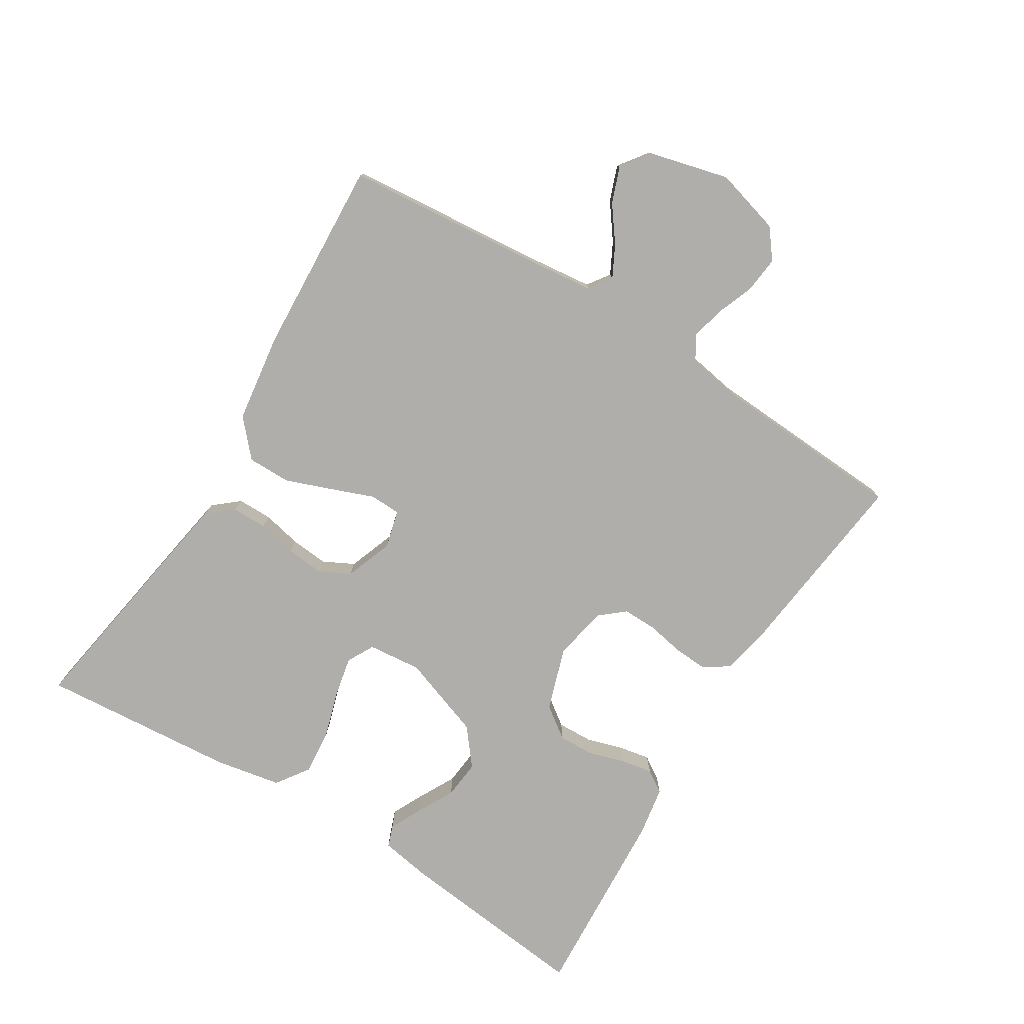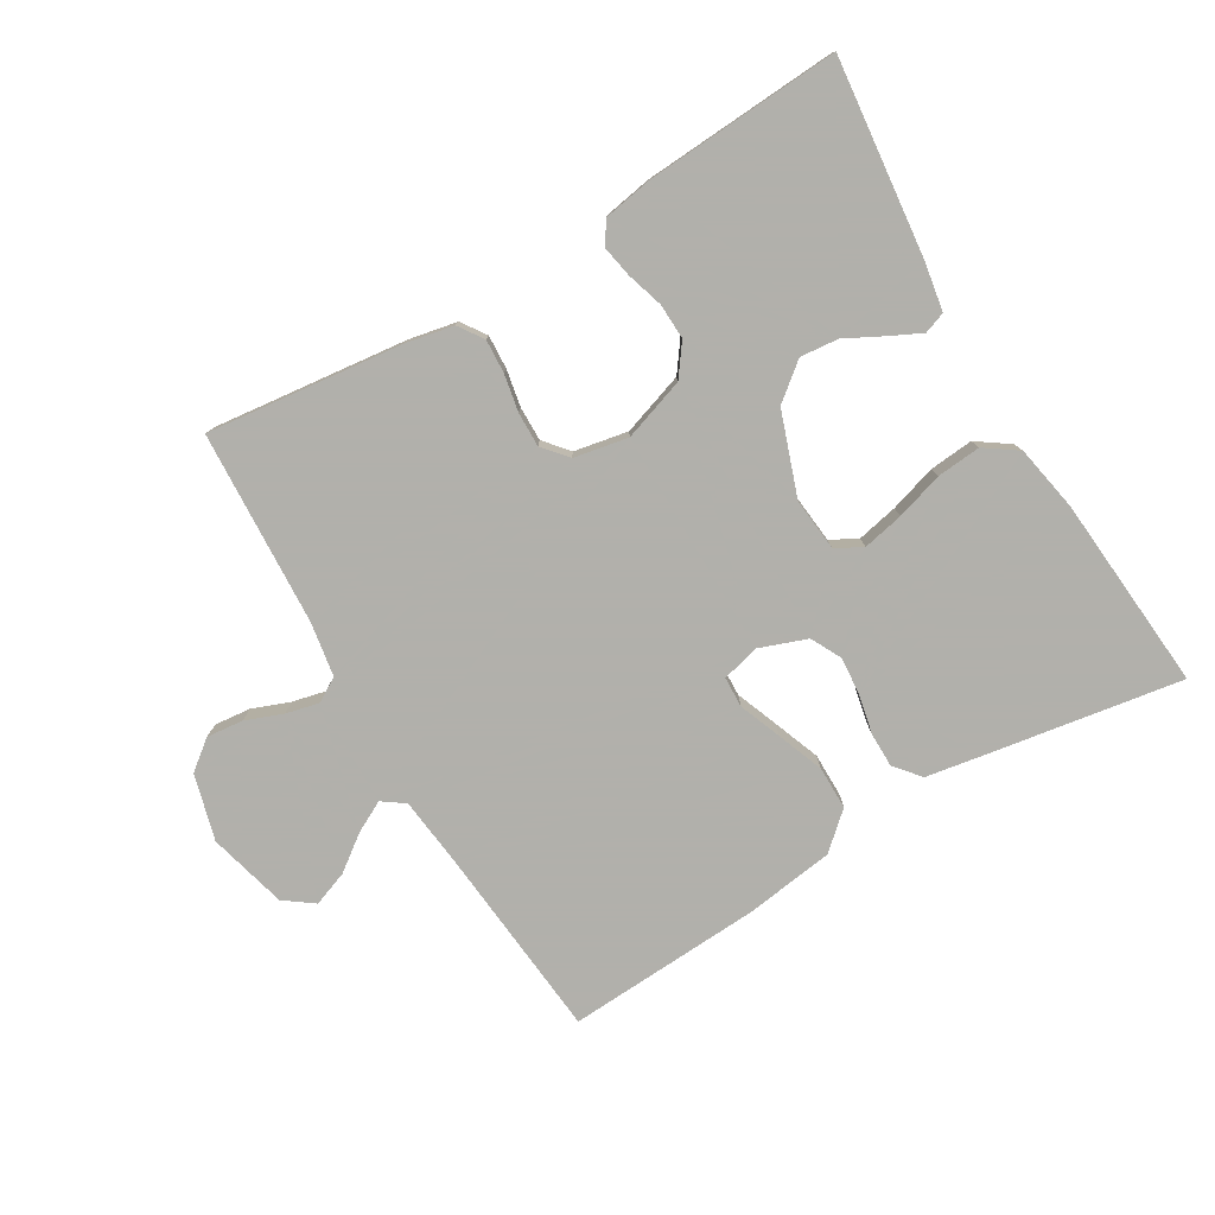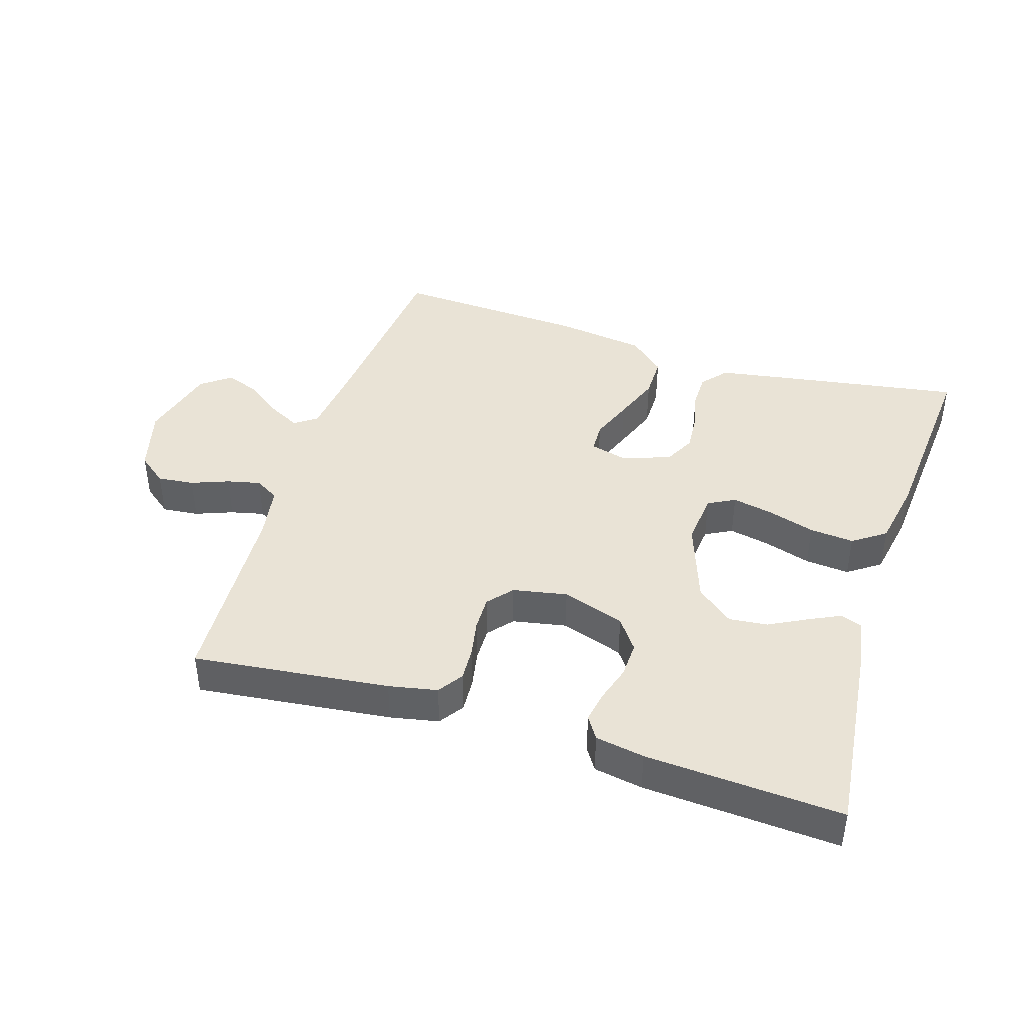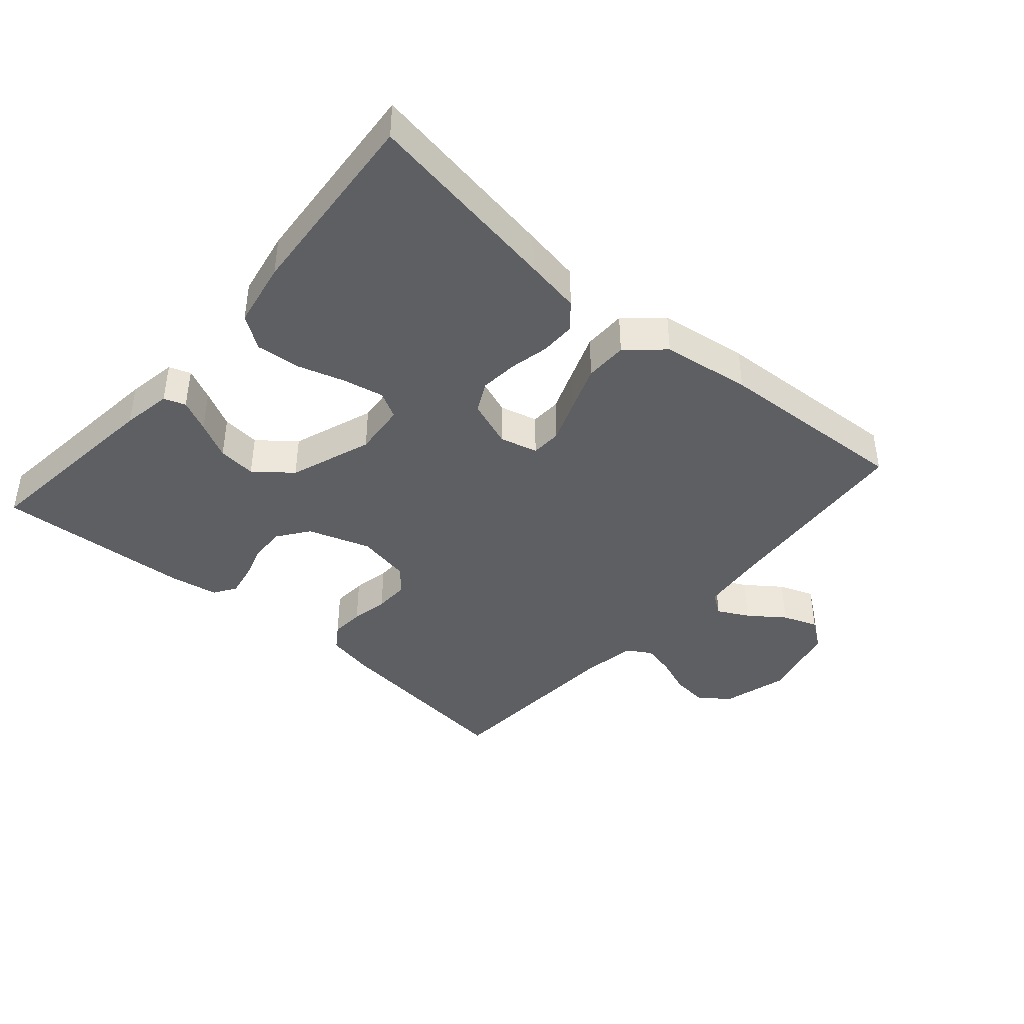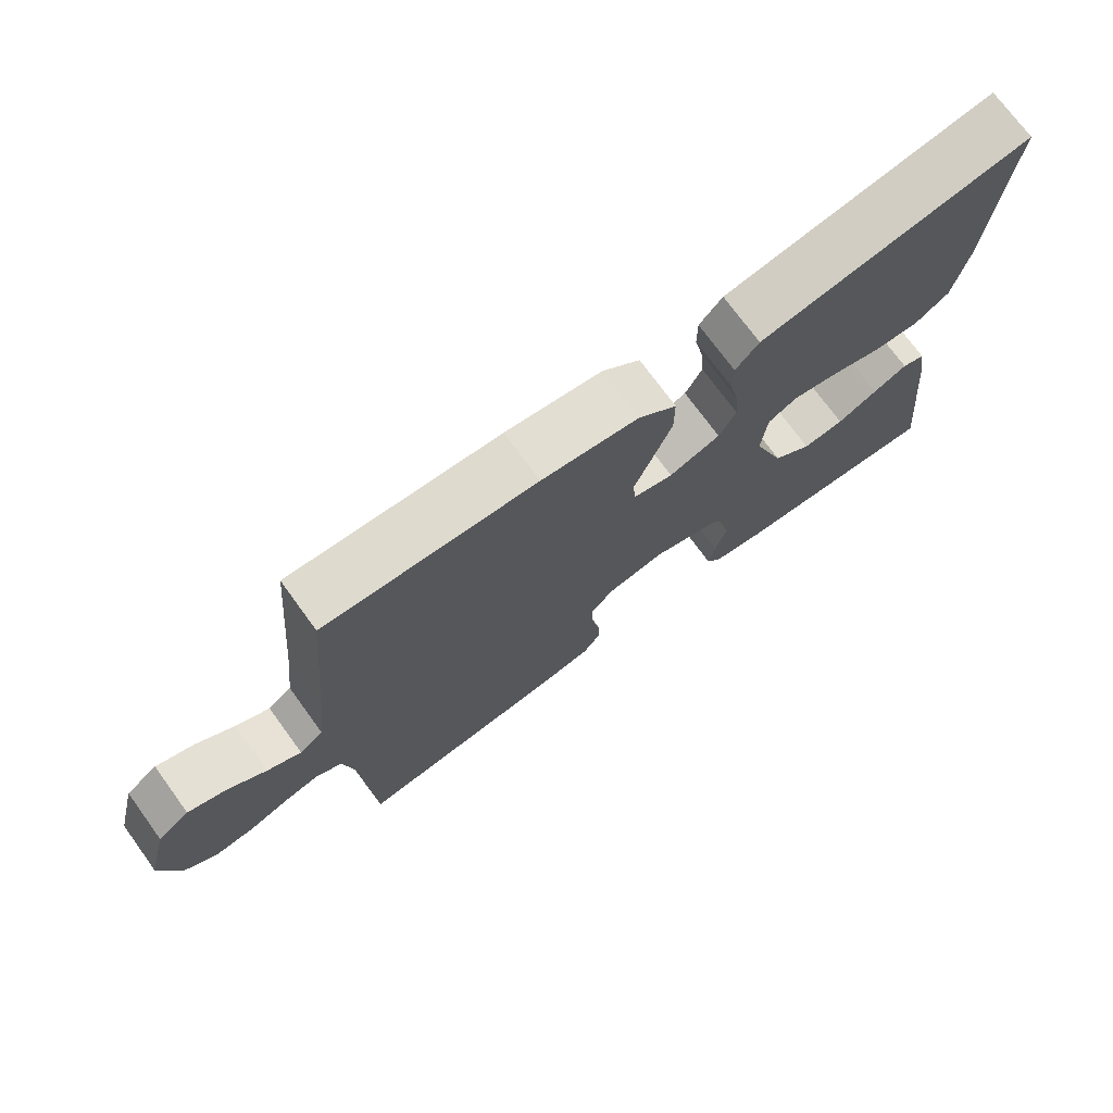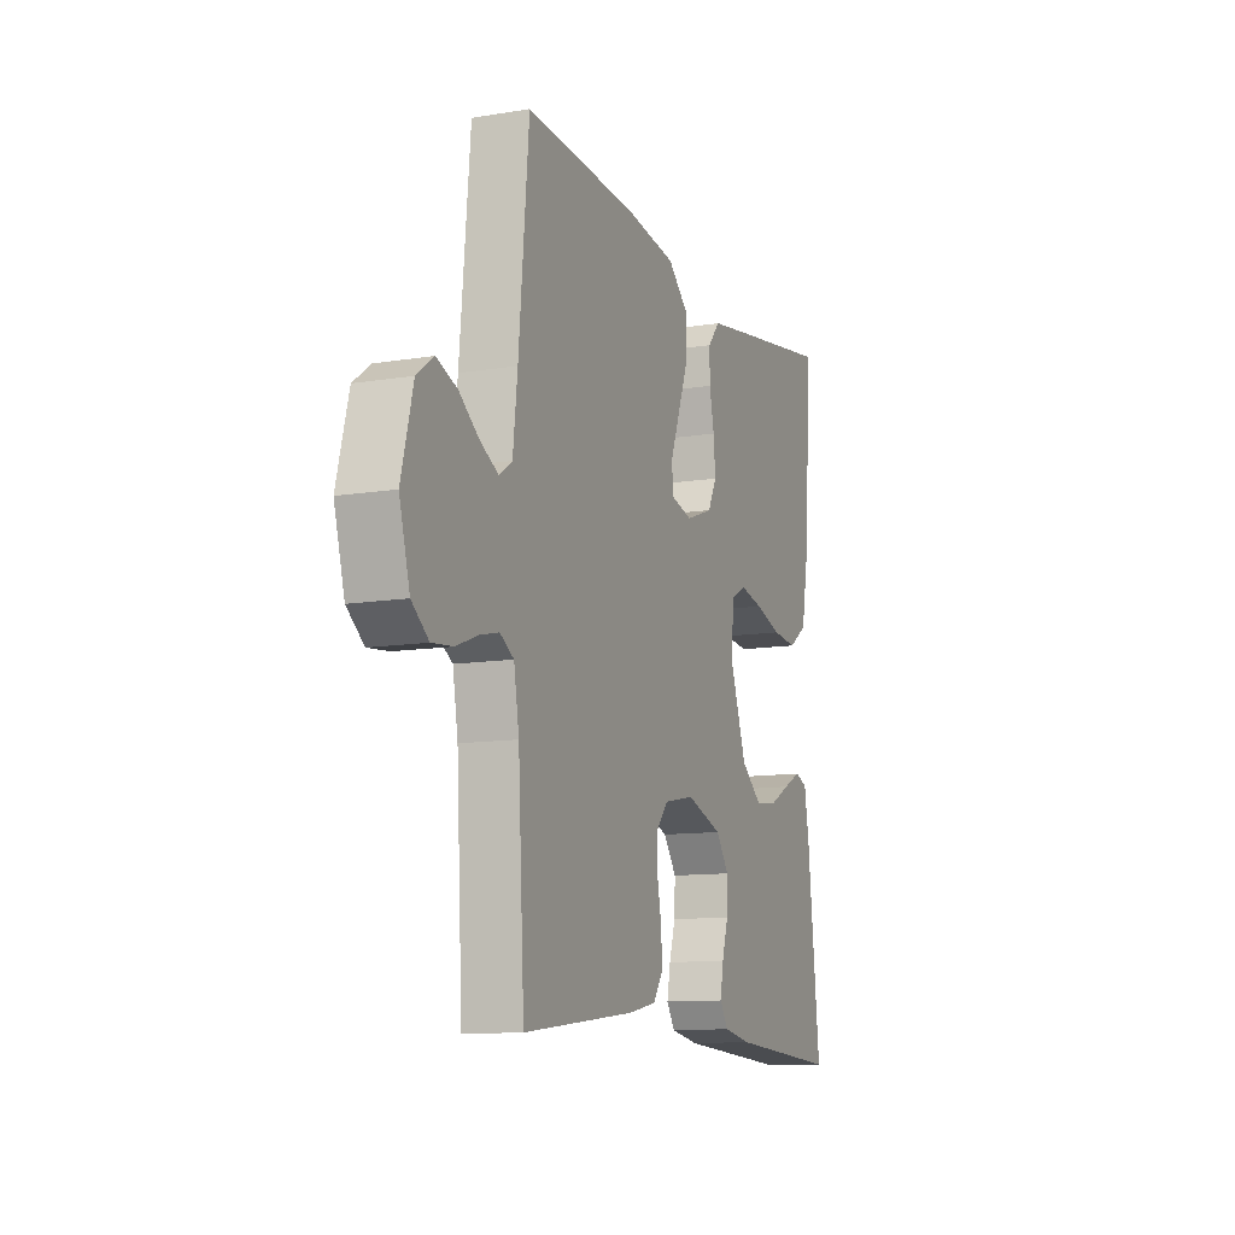
<metadata>
{"format":"obj","ext":"obj","renderer":"f3d","projection":"perspective","resolution":1024,"background":"white","views":[{"elev":-77.9,"azim":58.3,"up":"+Y"},{"elev":-78.5,"azim":-149.2,"up":"+Y"},{"elev":42.0,"azim":-162.4,"up":"+Y"},{"elev":-41.4,"azim":-41.0,"up":"+Y"},{"elev":73.4,"azim":143.9,"up":"+Z"},{"elev":-11.4,"azim":111.7,"up":"+Z"}]}
</metadata>
<code>
v 0.5 0.07 0.5
v 0.527 0.07 0.2
v 0.539 0.07 0.093
v 0.573 0.07 0.069
v 0.621 0.07 0.094
v 0.675 0.07 0.134
v 0.729 0.07 0.154
v 0.774 0.07 0.121
v 0.805 0.07 0
v 0.777 0.07 -0.101
v 0.732 0.07 -0.136
v 0.676 0.07 -0.13
v 0.619 0.07 -0.108
v 0.568 0.07 -0.096
v 0.531 0.07 -0.118
v 0.517 0.07 -0.2
v 0.5 0.07 -0.5
v 0.2 0.07 -0.465
v 0.126 0.07 -0.45
v 0.1 0.07 -0.412
v 0.103 0.07 -0.36
v 0.114 0.07 -0.303
v 0.115 0.07 -0.25
v 0.083 0.07 -0.212
v 0 0.07 -0.196
v -0.096 0.07 -0.228
v -0.131 0.07 -0.276
v -0.129 0.07 -0.331
v -0.112 0.07 -0.386
v -0.103 0.07 -0.435
v -0.125 0.07 -0.469
v -0.2 0.07 -0.482
v -0.5 0.07 -0.5
v -0.467 0.07 -0.2
v -0.454 0.07 -0.124
v -0.421 0.07 -0.112
v -0.372 0.07 -0.136
v -0.315 0.07 -0.166
v -0.256 0.07 -0.172
v -0.2 0.07 -0.127
v -0.155 0.07 0
v -0.163 0.07 0.082
v -0.204 0.07 0.104
v -0.267 0.07 0.091
v -0.339 0.07 0.069
v -0.407 0.07 0.063
v -0.457 0.07 0.098
v -0.476 0.07 0.2
v -0.5 0.07 0.5
v -0.2 0.07 0.451
v -0.112 0.07 0.436
v -0.079 0.07 0.397
v -0.079 0.07 0.343
v -0.092 0.07 0.283
v -0.097 0.07 0.225
v -0.073 0.07 0.178
v 0 0.07 0.151
v 0.058 0.07 0.166
v 0.06 0.07 0.213
v 0.035 0.07 0.278
v 0.008 0.07 0.35
v 0.008 0.07 0.416
v 0.063 0.07 0.465
v 0.2 0.07 0.484
v 0.5 0 0.5
v 0.527 0 0.2
v 0.539 0 0.093
v 0.573 0 0.069
v 0.621 0 0.094
v 0.675 0 0.134
v 0.729 0 0.154
v 0.774 0 0.121
v 0.805 0 0
v 0.777 0 -0.101
v 0.732 0 -0.136
v 0.676 0 -0.13
v 0.619 0 -0.108
v 0.568 0 -0.096
v 0.531 0 -0.118
v 0.517 0 -0.2
v 0.5 0 -0.5
v 0.2 0 -0.465
v 0.126 0 -0.45
v 0.1 0 -0.412
v 0.103 0 -0.36
v 0.114 0 -0.303
v 0.115 0 -0.25
v 0.083 0 -0.212
v 0 0 -0.196
v -0.096 0 -0.228
v -0.131 0 -0.276
v -0.129 0 -0.331
v -0.112 0 -0.386
v -0.103 0 -0.435
v -0.125 0 -0.469
v -0.2 0 -0.482
v -0.5 0 -0.5
v -0.467 0 -0.2
v -0.454 0 -0.124
v -0.421 0 -0.112
v -0.372 0 -0.136
v -0.315 0 -0.166
v -0.256 0 -0.172
v -0.2 0 -0.127
v -0.155 0 0
v -0.163 0 0.082
v -0.204 0 0.104
v -0.267 0 0.091
v -0.339 0 0.069
v -0.407 0 0.063
v -0.457 0 0.098
v -0.476 0 0.2
v -0.5 0 0.5
v -0.2 0 0.451
v -0.112 0 0.436
v -0.079 0 0.397
v -0.079 0 0.343
v -0.092 0 0.283
v -0.097 0 0.225
v -0.073 0 0.178
v 0 0 0.151
v 0.058 0 0.166
v 0.06 0 0.213
v 0.035 0 0.278
v 0.008 0 0.35
v 0.008 0 0.416
v 0.063 0 0.465
v 0.2 0 0.484
f 64 1 2
f 63 64 2
f 62 63 2
f 61 62 2
f 60 61 2
f 59 60 2
f 58 59 2 3
f 57 58 3 4
f 52 53 54
f 51 52 54
f 50 51 54
f 49 50 54
f 48 49 54
f 47 48 54
f 46 47 54
f 45 46 54
f 44 45 54
f 43 44 54 55
f 42 43 55 56
f 36 37 38
f 35 36 38
f 34 35 38
f 33 34 38
f 32 33 38
f 31 32 38
f 30 31 38
f 29 30 38
f 28 29 38
f 27 28 38 39
f 26 27 39 40
f 20 21 22
f 19 20 22
f 18 19 22
f 17 18 22
f 16 17 22
f 15 16 22 23
f 14 15 23 24
f 11 12 13
f 10 11 13
f 9 10 13
f 8 9 13
f 7 8 13
f 6 7 13
f 5 6 13
f 4 5 13 14
f 14 24 25
f 4 14 25
f 57 4 25
f 57 25 26
f 56 57 26
f 42 56 26
f 41 42 26
f 26 40 41
f 66 65 128
f 66 128 127
f 66 127 126
f 66 126 125
f 66 125 124
f 66 124 123
f 67 66 123 122
f 68 67 122 121
f 118 117 116
f 118 116 115
f 118 115 114
f 118 114 113
f 118 113 112
f 118 112 111
f 118 111 110
f 118 110 109
f 118 109 108
f 119 118 108 107
f 120 119 107 106
f 102 101 100
f 102 100 99
f 102 99 98
f 102 98 97
f 102 97 96
f 102 96 95
f 102 95 94
f 102 94 93
f 102 93 92
f 103 102 92 91
f 104 103 91 90
f 86 85 84
f 86 84 83
f 86 83 82
f 86 82 81
f 86 81 80
f 87 86 80 79
f 88 87 79 78
f 77 76 75
f 77 75 74
f 77 74 73
f 77 73 72
f 77 72 71
f 77 71 70
f 77 70 69
f 78 77 69 68
f 89 88 78
f 89 78 68
f 89 68 121
f 90 89 121
f 90 121 120
f 90 120 106
f 90 106 105
f 105 104 90
f 1 65 66 2
f 2 66 67 3
f 3 67 68 4
f 4 68 69 5
f 5 69 70 6
f 6 70 71 7
f 7 71 72 8
f 8 72 73 9
f 9 73 74 10
f 10 74 75 11
f 11 75 76 12
f 12 76 77 13
f 13 77 78 14
f 14 78 79 15
f 15 79 80 16
f 16 80 81 17
f 17 81 82 18
f 18 82 83 19
f 19 83 84 20
f 20 84 85 21
f 21 85 86 22
f 22 86 87 23
f 23 87 88 24
f 24 88 89 25
f 25 89 90 26
f 26 90 91 27
f 27 91 92 28
f 28 92 93 29
f 29 93 94 30
f 30 94 95 31
f 31 95 96 32
f 32 96 97 33
f 33 97 98 34
f 34 98 99 35
f 35 99 100 36
f 36 100 101 37
f 37 101 102 38
f 38 102 103 39
f 39 103 104 40
f 40 104 105 41
f 41 105 106 42
f 42 106 107 43
f 43 107 108 44
f 44 108 109 45
f 45 109 110 46
f 46 110 111 47
f 47 111 112 48
f 48 112 113 49
f 49 113 114 50
f 50 114 115 51
f 51 115 116 52
f 52 116 117 53
f 53 117 118 54
f 54 118 119 55
f 55 119 120 56
f 56 120 121 57
f 57 121 122 58
f 58 122 123 59
f 59 123 124 60
f 60 124 125 61
f 61 125 126 62
f 62 126 127 63
f 63 127 128 64
f 64 128 65 1

</code>
